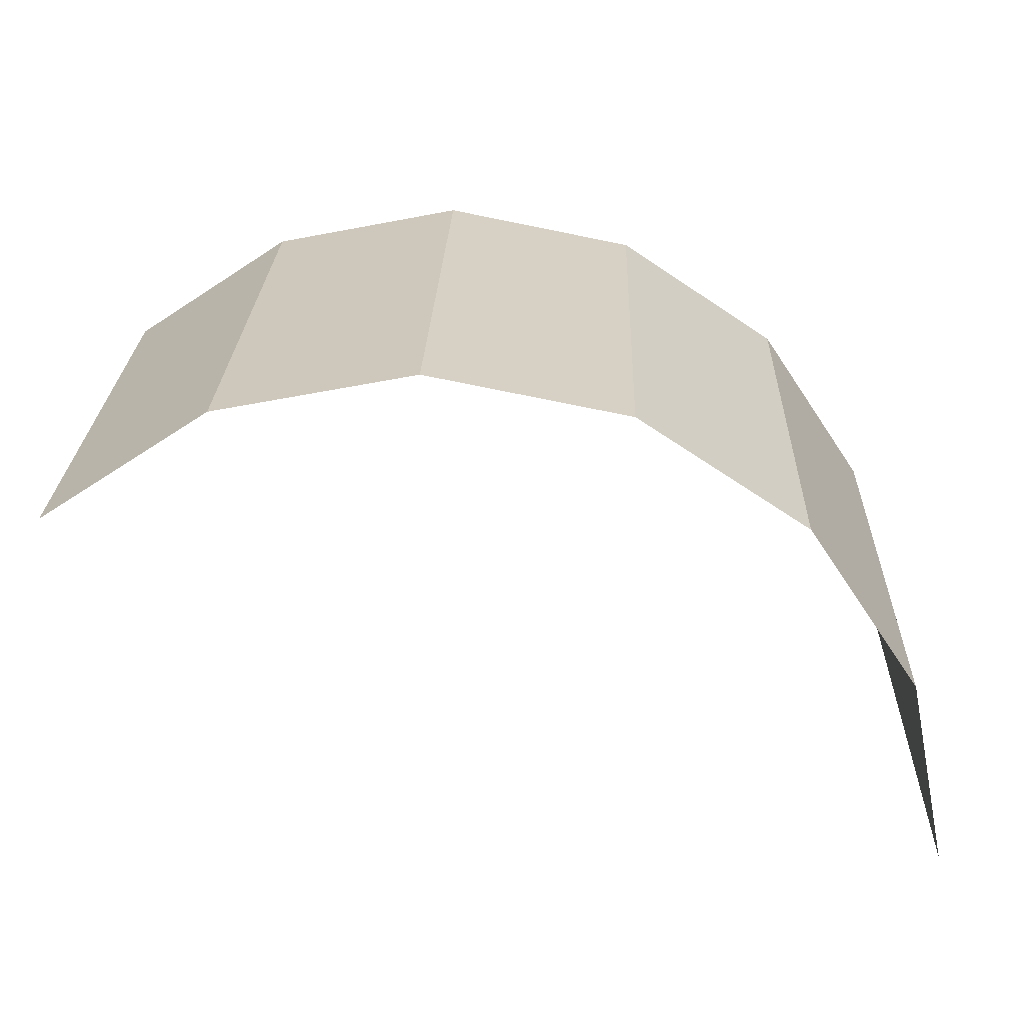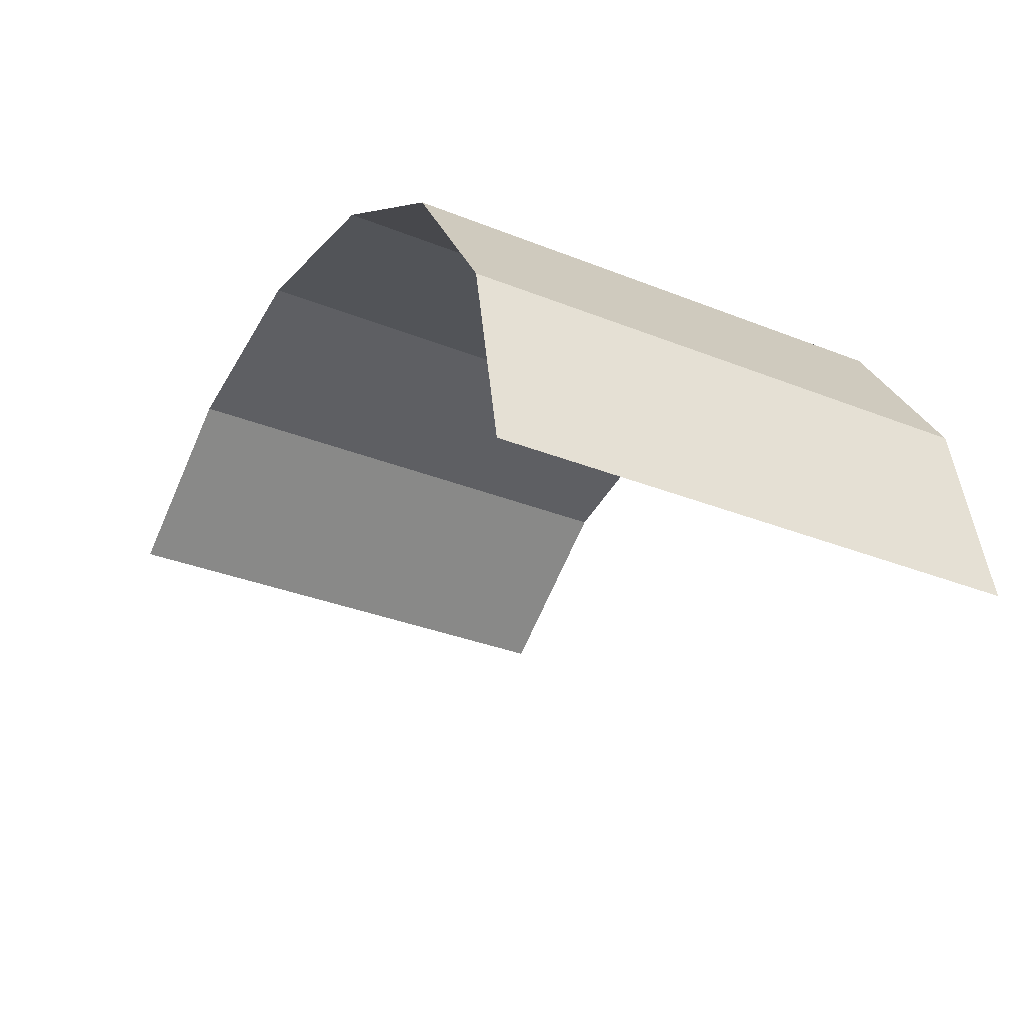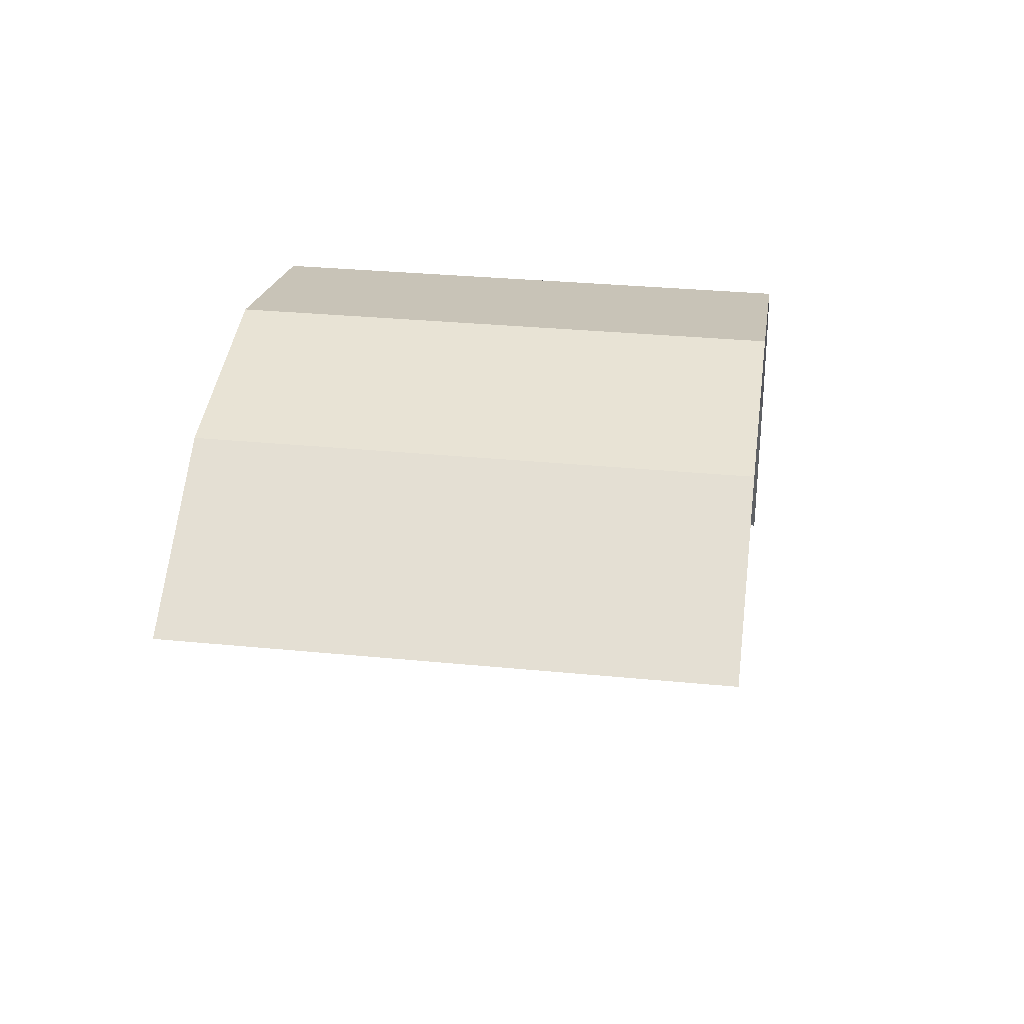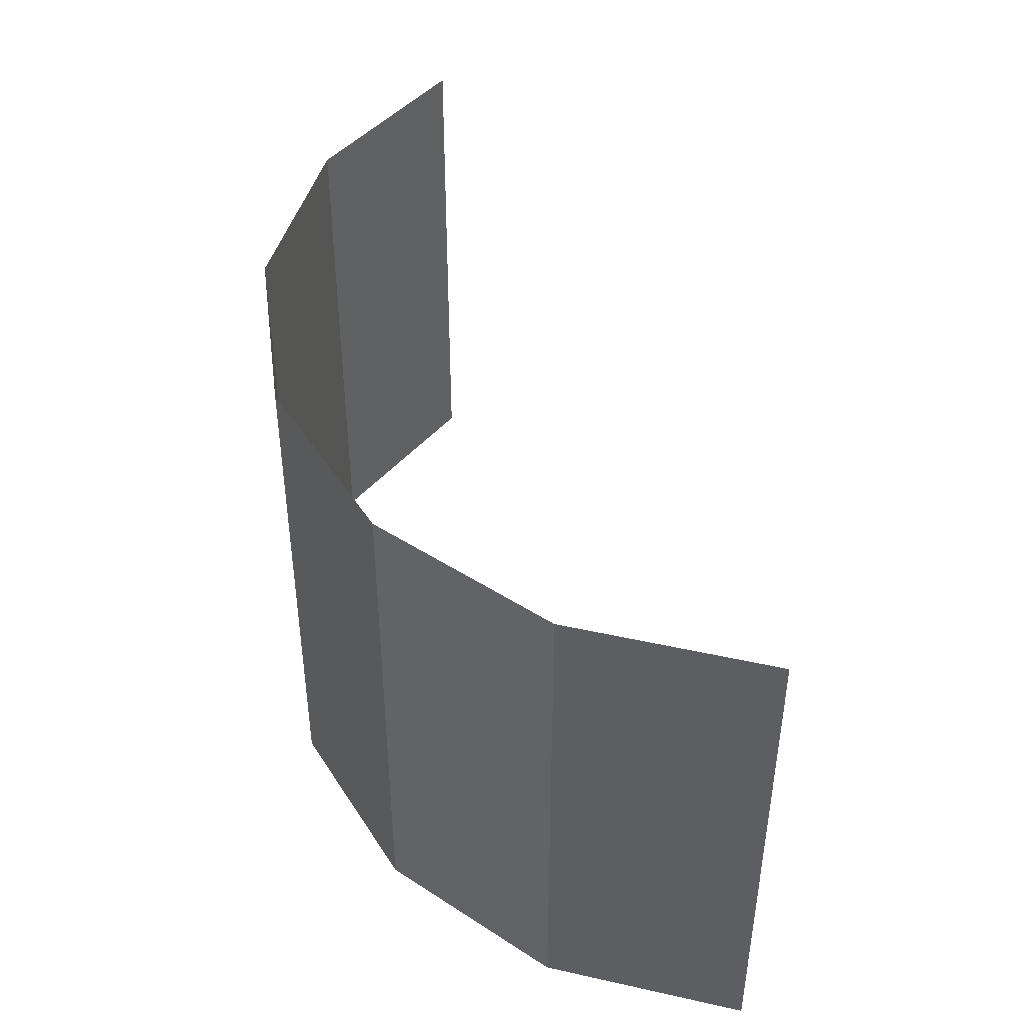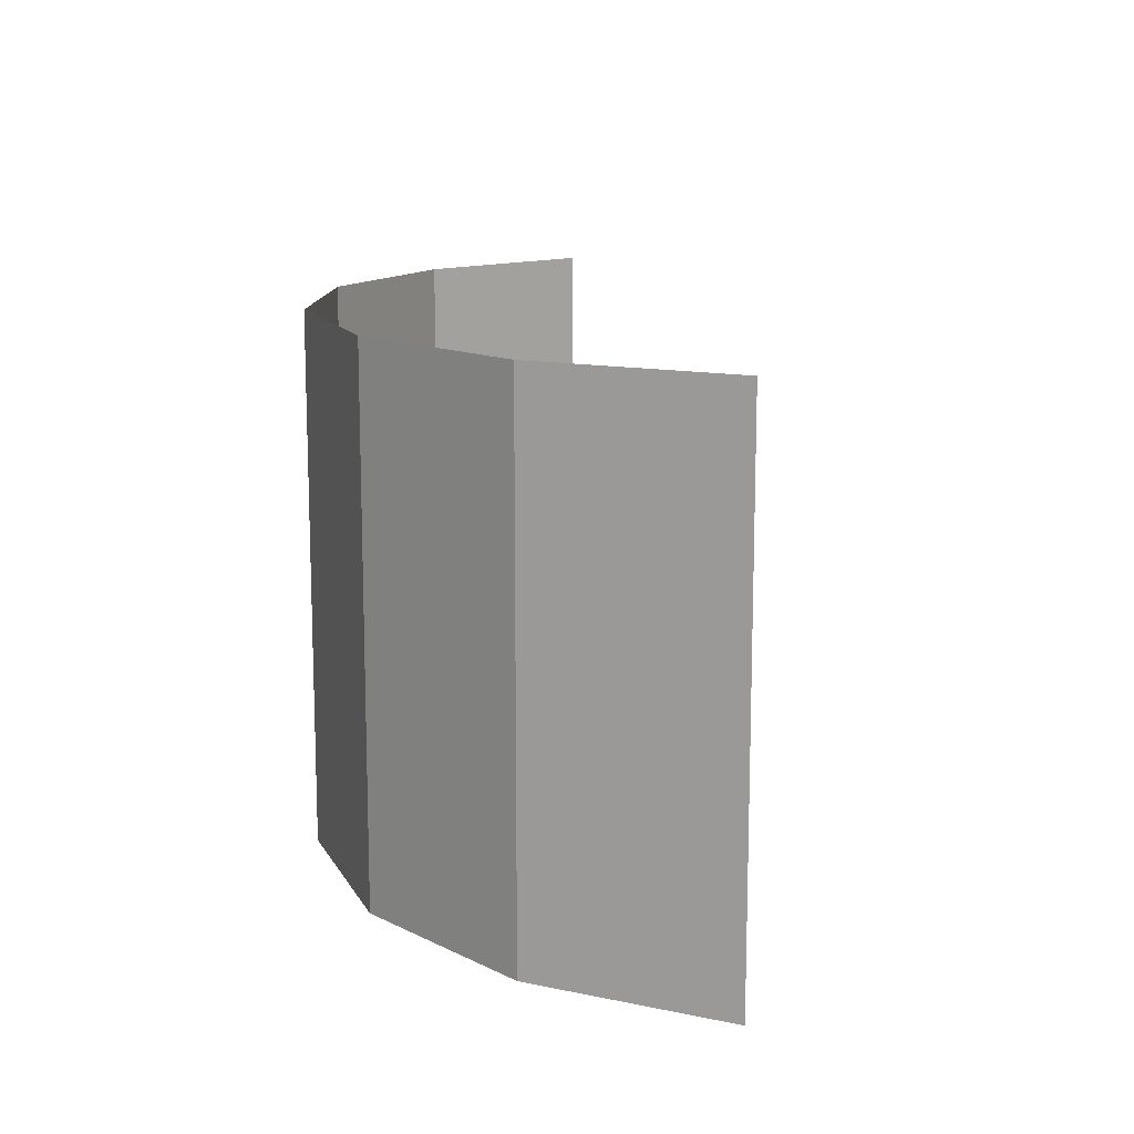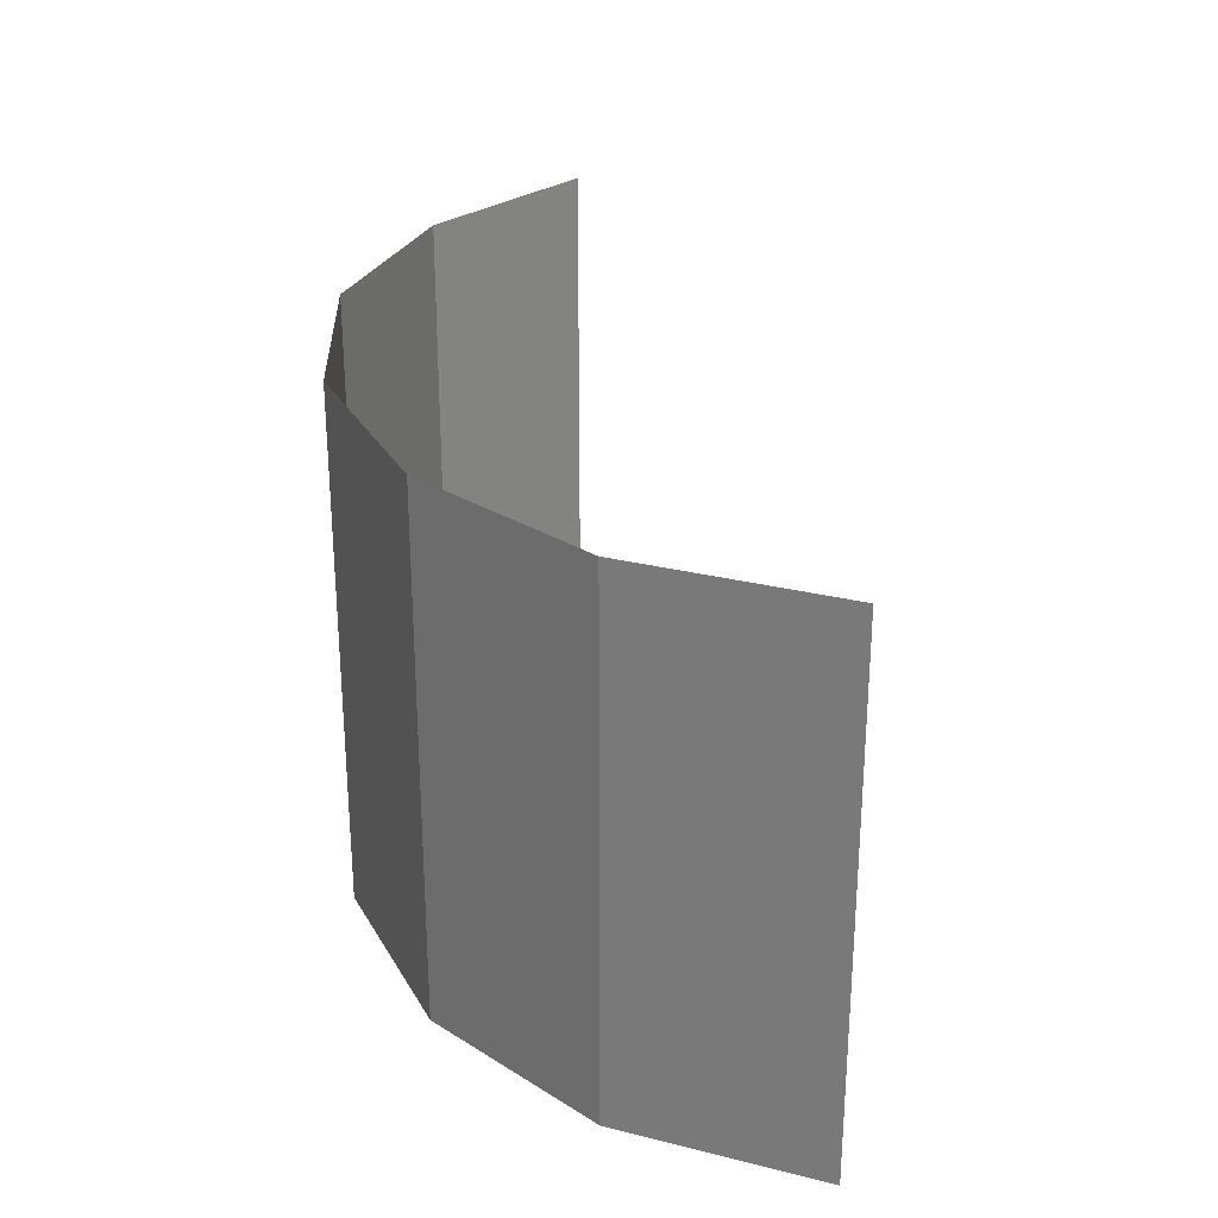
<metadata>
{"format":"obj","ext":"obj","renderer":"f3d","projection":"perspective","resolution":1024,"background":"white","views":[{"elev":25.1,"azim":1.9,"up":"+Z"},{"elev":-32.8,"azim":61.0,"up":"+Z"},{"elev":30.7,"azim":-81.9,"up":"+Z"},{"elev":44.0,"azim":93.5,"up":"+Y"},{"elev":13.0,"azim":104.4,"up":"+Y"},{"elev":28.0,"azim":99.6,"up":"+Y"}]}
</metadata>
<code>
v 0.04619 0.05 0.01913
v 0.04619 0 0.01913
v 0.05 0 0
v 0.05 0.05 0
v 0.03535 0.05 0.03535
v 0.03535 0 0.03535
v 0.04619 0 0.01913
v 0.04619 0.05 0.01913
v 0.01913 0.05 0.04619
v 0.01913 0 0.04619
v 0.03535 0 0.03535
v 0.03535 0.05 0.03535
v 0 0.05 0.05
v 0 0 0.05
v 0.01913 0 0.04619
v 0.01913 0.05 0.04619
v -0.01913 0.05 0.04619
v -0.01913 0 0.04619
v 0 0 0.05
v 0 0.05 0.05
v -0.03535 0.05 0.03535
v -0.03535 0 0.03535
v -0.01913 0 0.04619
v -0.01913 0.05 0.04619
g mesh1033
f 1 2 3
f 3 4 1
f 5 6 7
f 7 8 5
f 9 10 11
f 11 12 9
f 13 14 15
f 15 16 13
f 17 18 19
f 19 20 17
f 21 22 23
f 23 24 21

</code>
